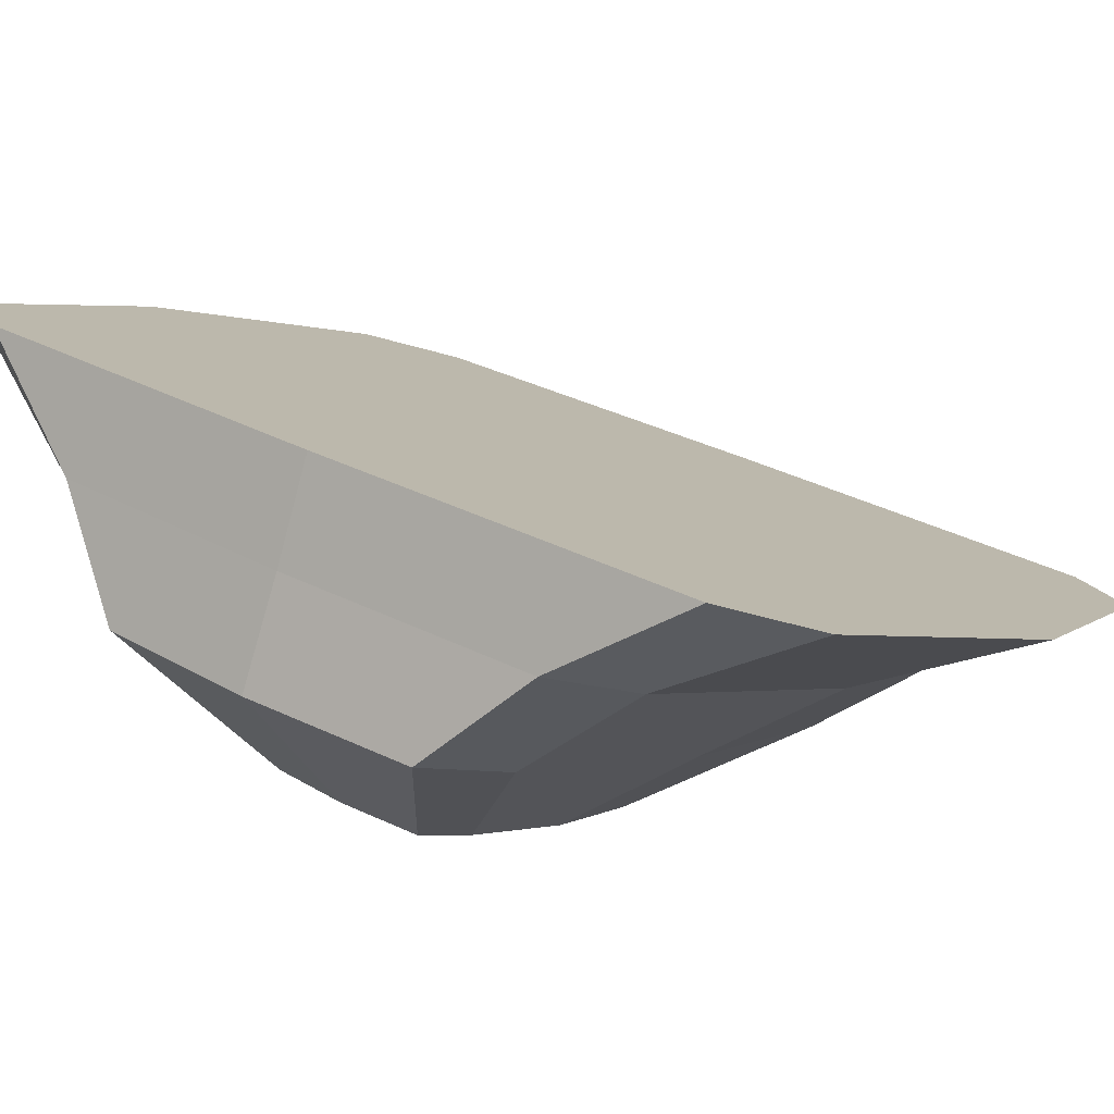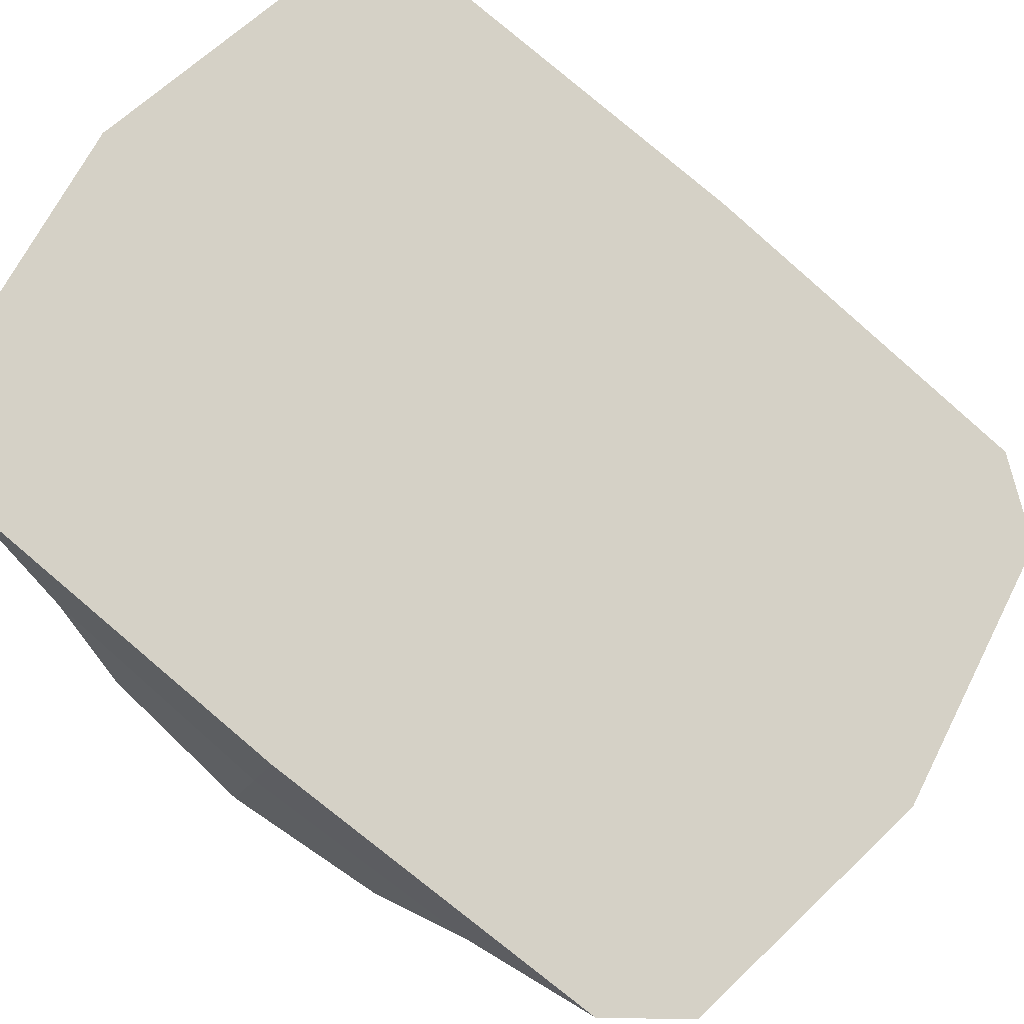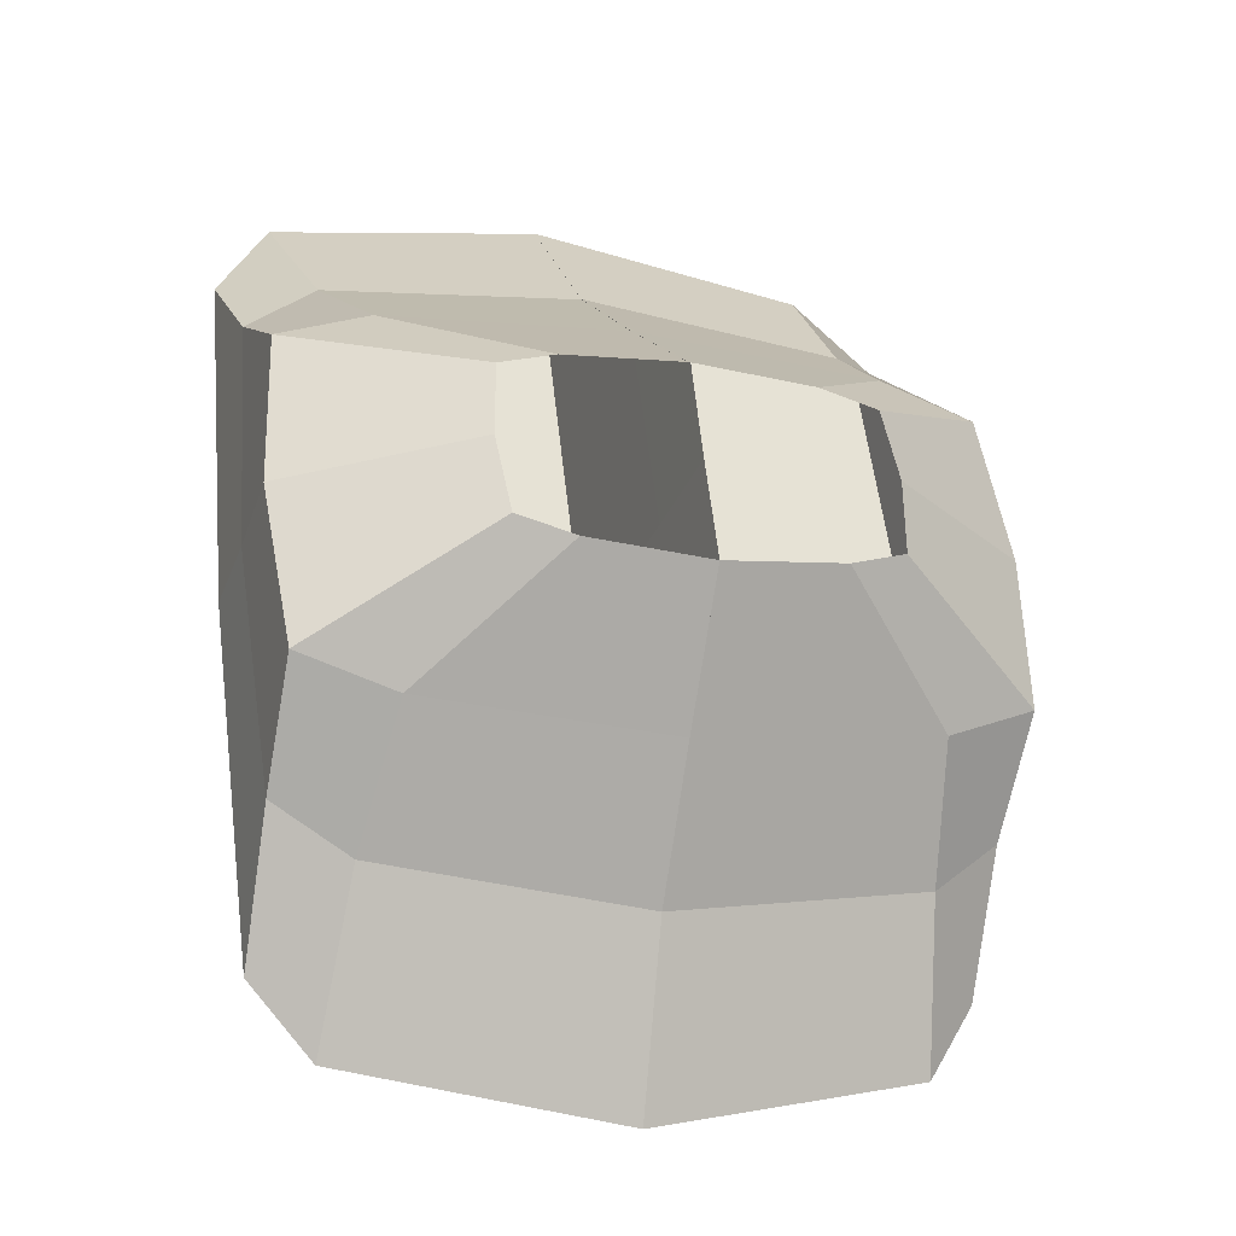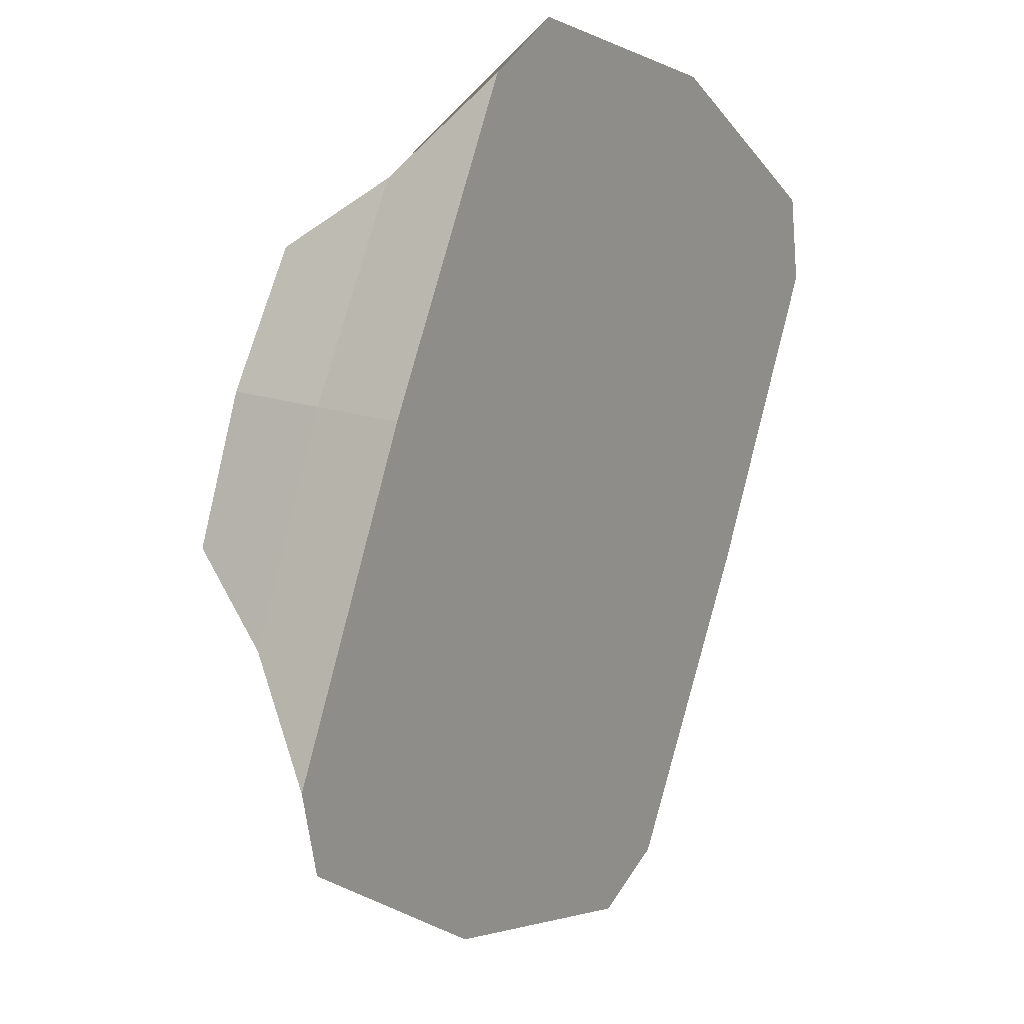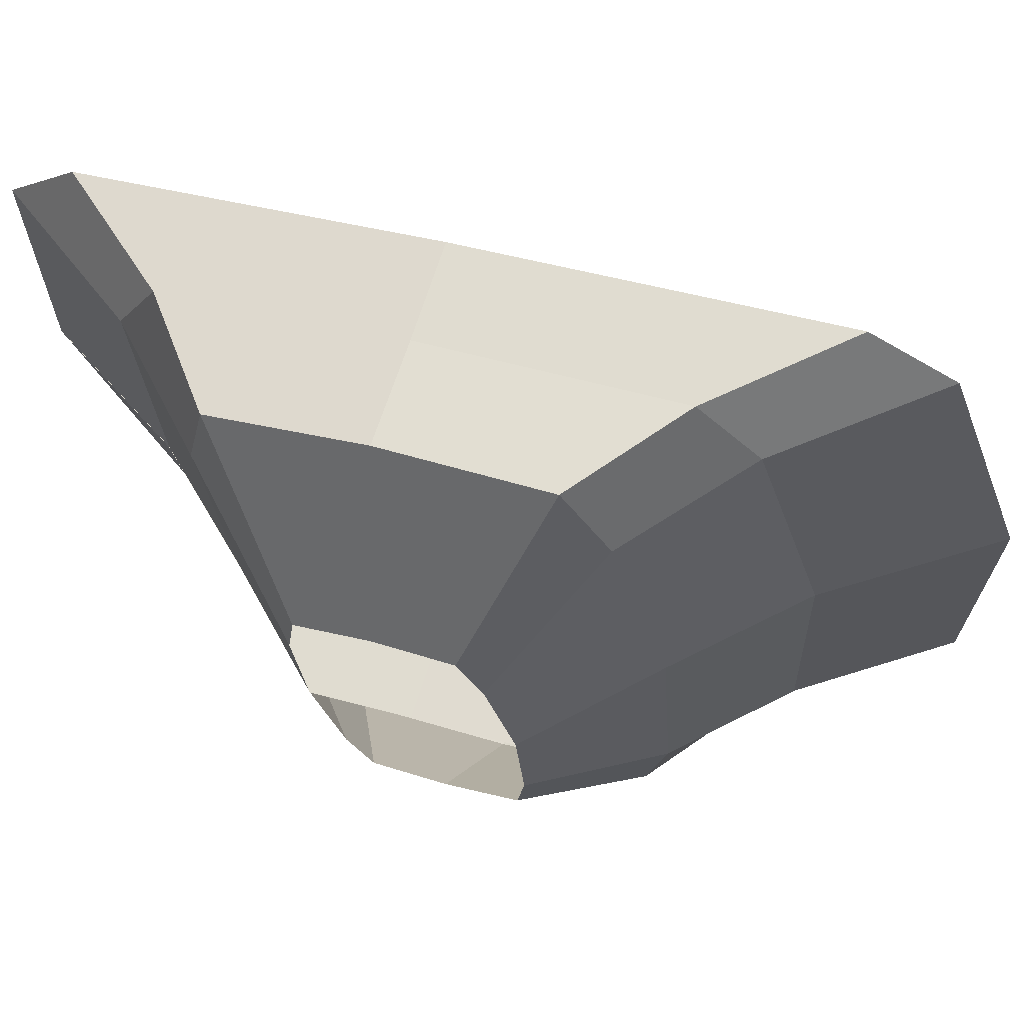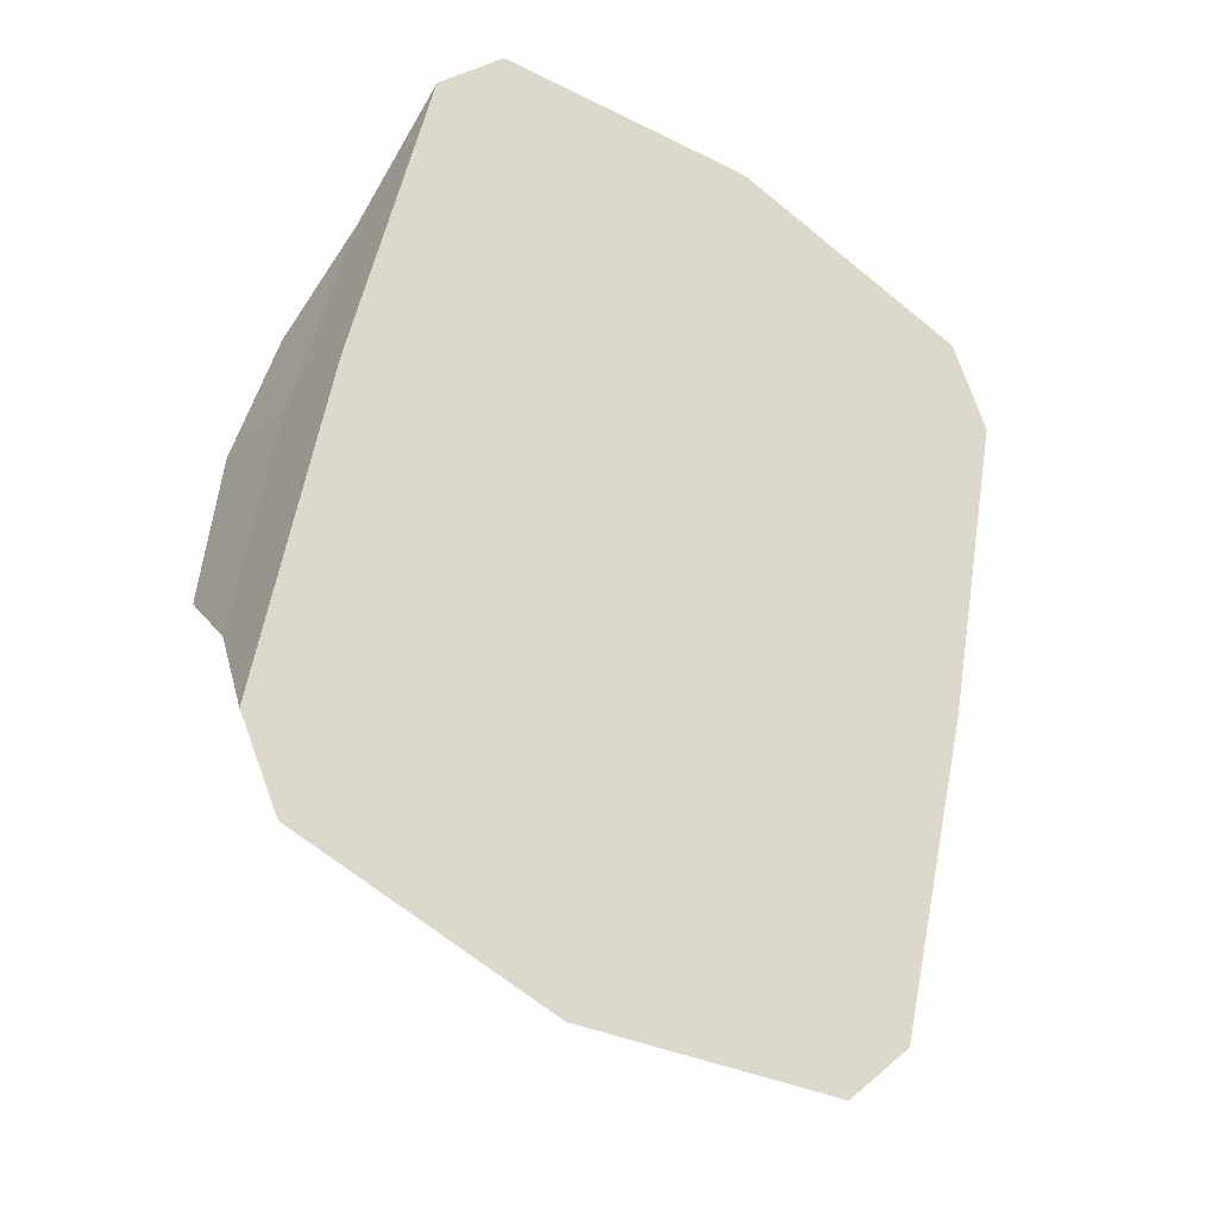
<metadata>
{"format":"obj","ext":"obj","renderer":"f3d","projection":"perspective","resolution":1024,"background":"white","views":[{"elev":1.4,"azim":122.5,"up":"+Y"},{"elev":66.4,"azim":126.3,"up":"+Y"},{"elev":-13.6,"azim":-21.2,"up":"+Z"},{"elev":-13.8,"azim":121.9,"up":"+Z"},{"elev":-25.1,"azim":98.5,"up":"+Y"},{"elev":-50.3,"azim":144.1,"up":"+Z"}]}
</metadata>
<code>
v  0.02842 19.65 6.345
v  0.02842 14.56 7.966
v  -0.03713 16.13 12.85
v  -0.08221 22.89 16.56
v  12.67 16.71 -2.924
v  6.236 13.14 3.534
v  0.02842 12.96 3.035
v  0.02842 16.36 -3.973
v  12.65 22.57 15.56
v  6.229 15.97 12.38
v  9.122 15.72 11.56
v  17.4 22.04 13.86
v  18.11 19.66 6.377
v  9.55 14.57 7.982
v  9.123 13.38 4.302
v  17.4 17.21 -1.319
v  17.72 29.32 3.402
v  17.83 24.61 4.843
v  17.28 20.87 -6.945
v  17.29 23.77 -14.09
v  13.59 20.09 -9.403
v  0.02842 24.6 4.793
v  -0.06096 29.57 20.43
v  0.02842 19.56 -11.01
v  13.58 29.07 18.91
v  17.28 28.26 16.31
v  0.02842 29.3 3.328
v  -0.04376 36.67 26.54
v  14.4 35.95 24.28
v  17.29 34.73 20.42
v  14.41 22.61 -17.74
v  0.02842 21.83 -20.13
v  0.09397 16.13 12.85
v  0.139 22.89 16.56
v  -6.179 13.14 3.534
v  -12.61 16.71 -2.924
v  -9.065 15.72 11.56
v  -6.172 15.97 12.38
v  -12.6 22.57 15.56
v  -17.35 22.04 13.86
v  -9.066 13.38 4.302
v  -9.493 14.57 7.982
v  -18.05 19.66 6.377
v  -17.35 17.21 -1.319
v  -17.23 20.87 -6.945
v  -17.77 24.61 4.843
v  -17.66 29.32 3.402
v  -17.24 23.77 -14.09
v  -13.53 20.09 -9.403
v  0.1178 29.57 20.43
v  -13.52 29.07 18.91
v  -17.23 28.26 16.31
v  -14.34 35.95 24.28
v  0.1006 36.67 26.54
v  -14.35 22.61 -17.74
v  -17.24 34.73 20.42
g Turret Anchor.001_Turret Anchor.001
f 1 2 3
f 3 4 1
f 5 6 7
f 7 8 5
f 9 10 11
f 11 12 9
f 13 14 15
f 15 16 13
f 4 3 10
f 10 9 4
f 12 11 14
f 14 13 12
f 16 15 6
f 6 5 16
f 17 18 19
f 19 20 17
f 19 16 5
f 5 21 19
f 22 1 4
f 4 23 22
f 21 5 8
f 8 24 21
f 25 9 12
f 12 26 25
f 18 13 16
f 16 19 18
f 23 4 9
f 9 25 23
f 26 12 13
f 13 18 26
f 27 28 29
f 27 29 30
f 27 30 17
f 27 17 20
f 27 20 31
f 31 32 27
f 28 23 25
f 25 29 28
f 30 26 18
f 18 17 30
f 20 19 21
f 21 31 20
f 27 22 23
f 23 28 27
f 31 21 24
f 24 32 31
f 29 25 26
f 26 30 29
f 33 2 1
f 1 34 33
f 1 8 24
f 24 22 1
f 7 35 36
f 36 8 7
f 37 38 39
f 39 40 37
f 41 42 43
f 43 44 41
f 38 33 34
f 34 39 38
f 42 37 40
f 40 43 42
f 2 7 8
f 8 1 2
f 35 41 44
f 44 36 35
f 45 46 47
f 47 48 45
f 36 44 45
f 45 49 36
f 34 1 22
f 22 50 34
f 8 36 49
f 49 24 8
f 40 39 51
f 51 52 40
f 44 43 46
f 46 45 44
f 39 34 50
f 50 51 39
f 43 40 52
f 52 46 43
f 53 54 27
f 53 27 32
f 53 32 55
f 53 55 48
f 53 48 47
f 47 56 53
f 51 50 54
f 54 53 51
f 46 52 56
f 56 47 46
f 22 24 32
f 32 27 22
f 49 45 48
f 48 55 49
f 50 22 27
f 27 54 50
f 24 49 55
f 55 32 24
f 52 51 53
f 53 56 52

</code>
